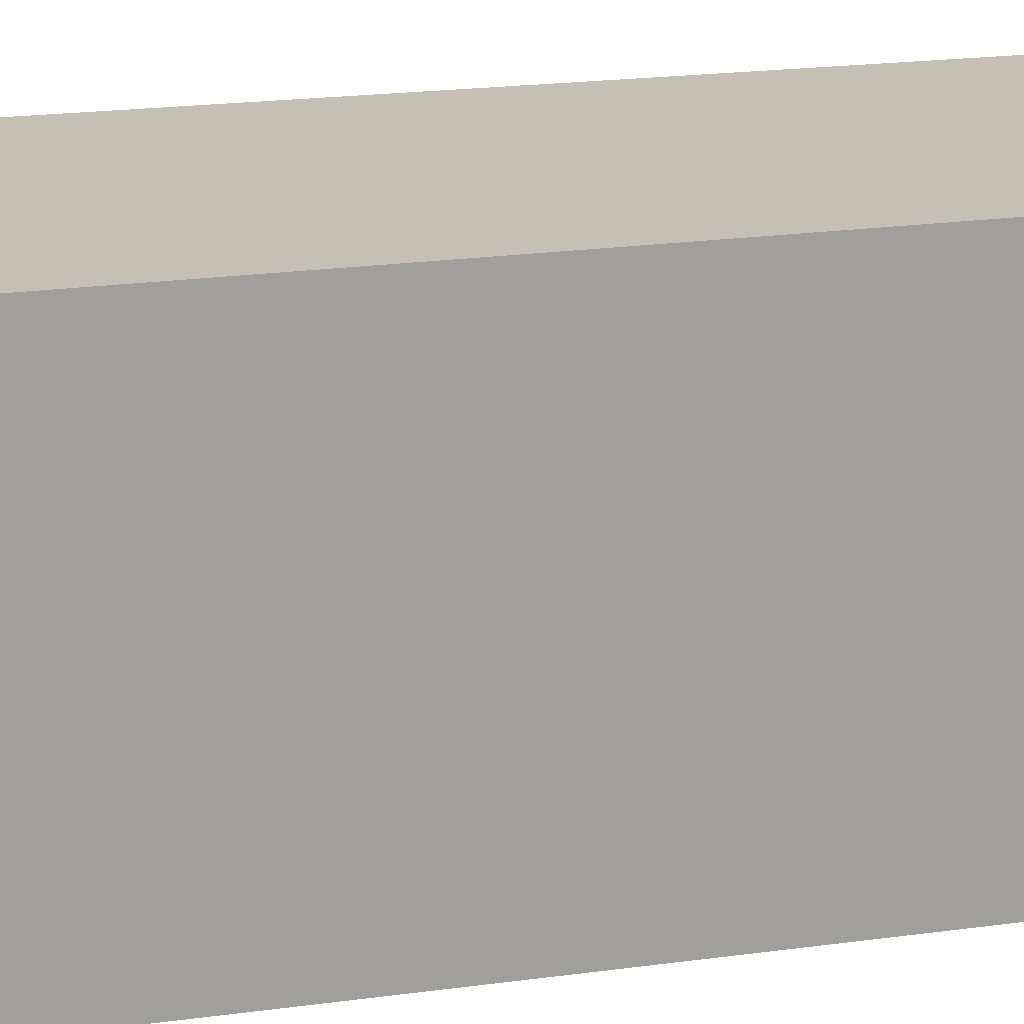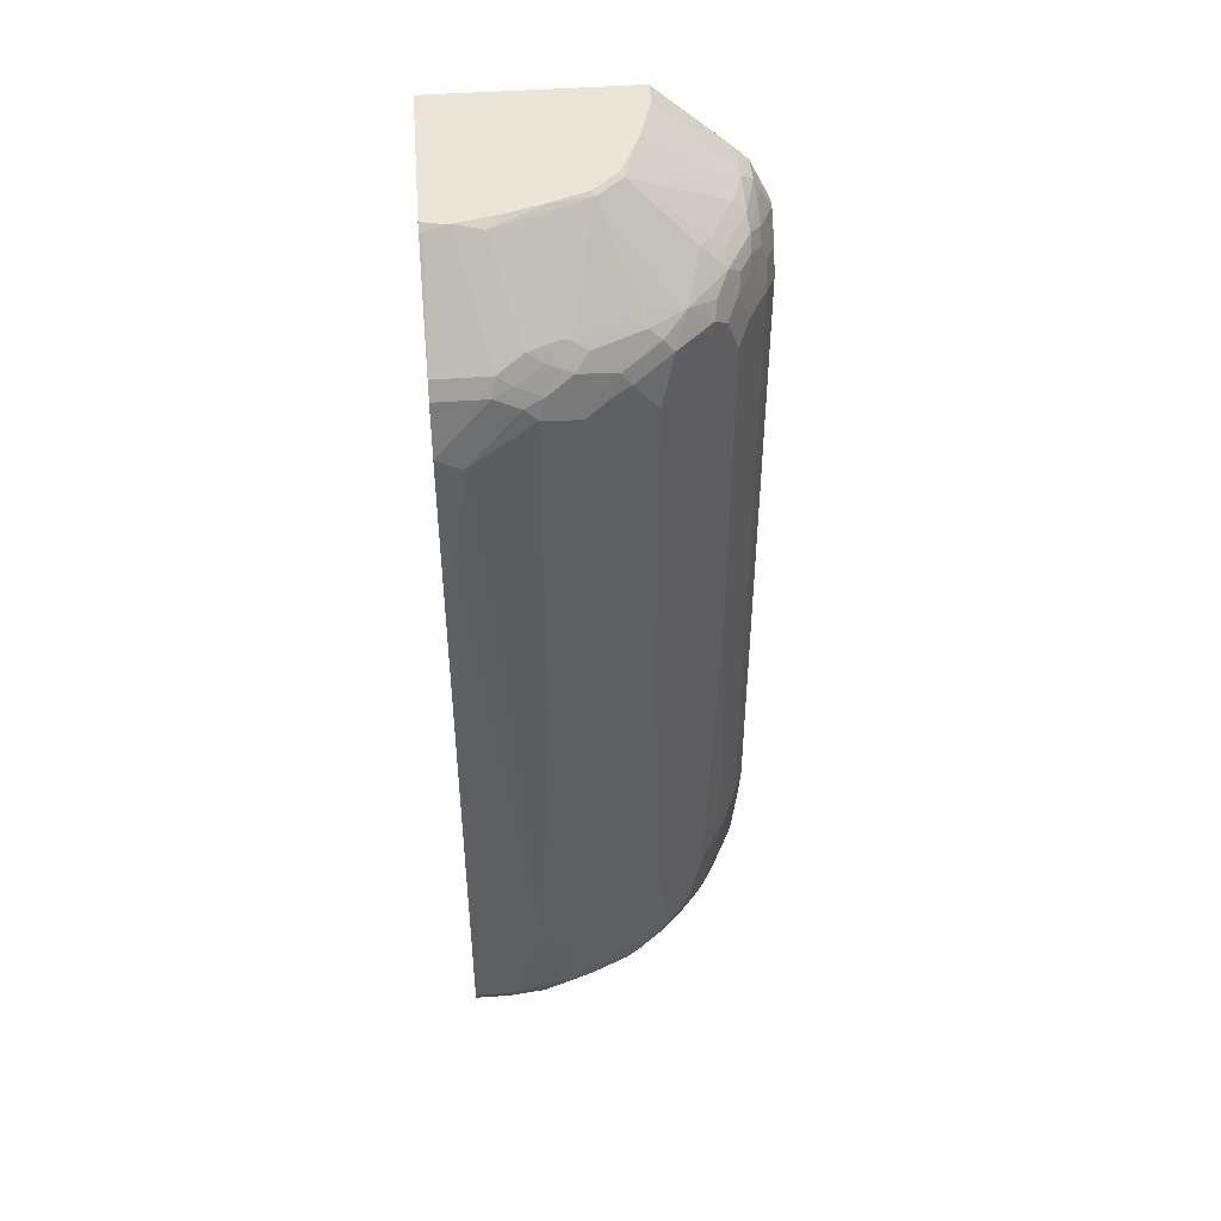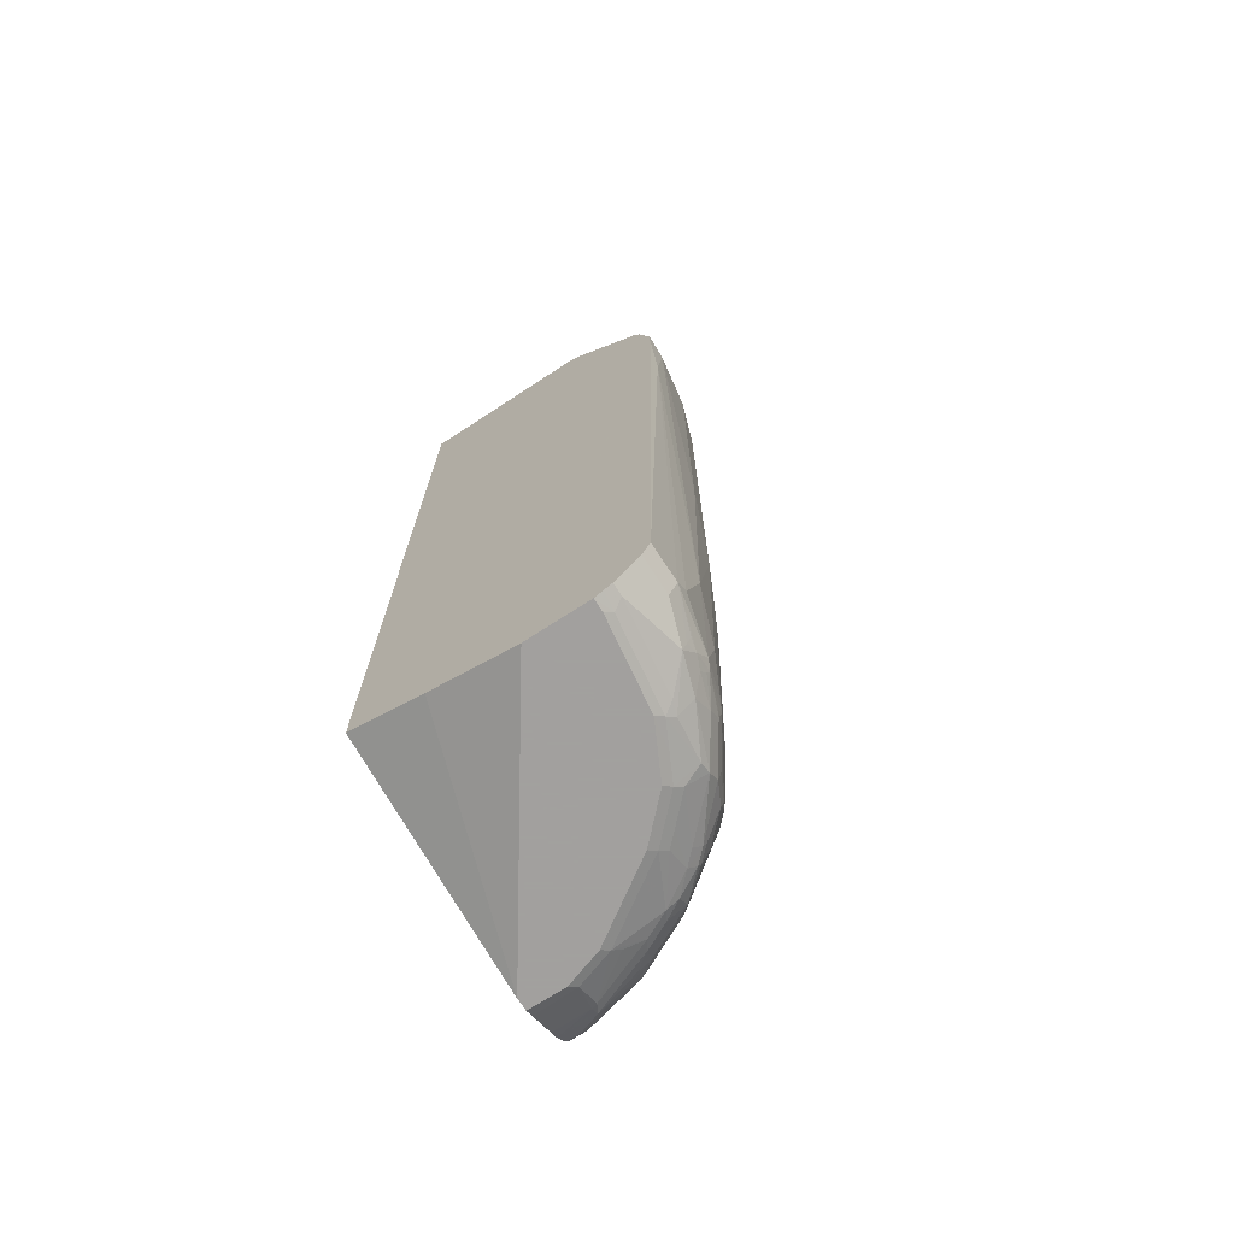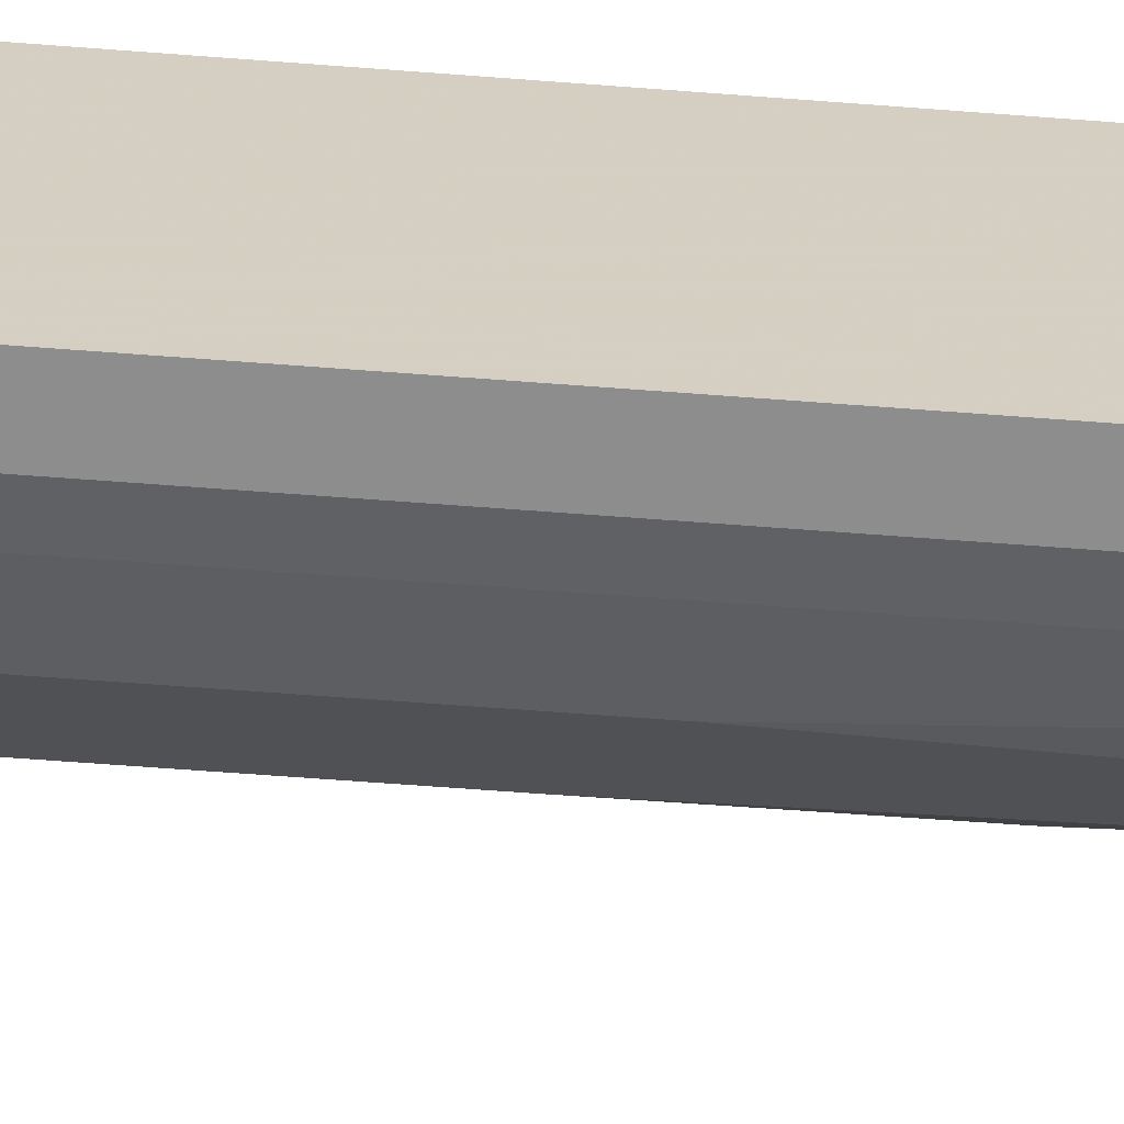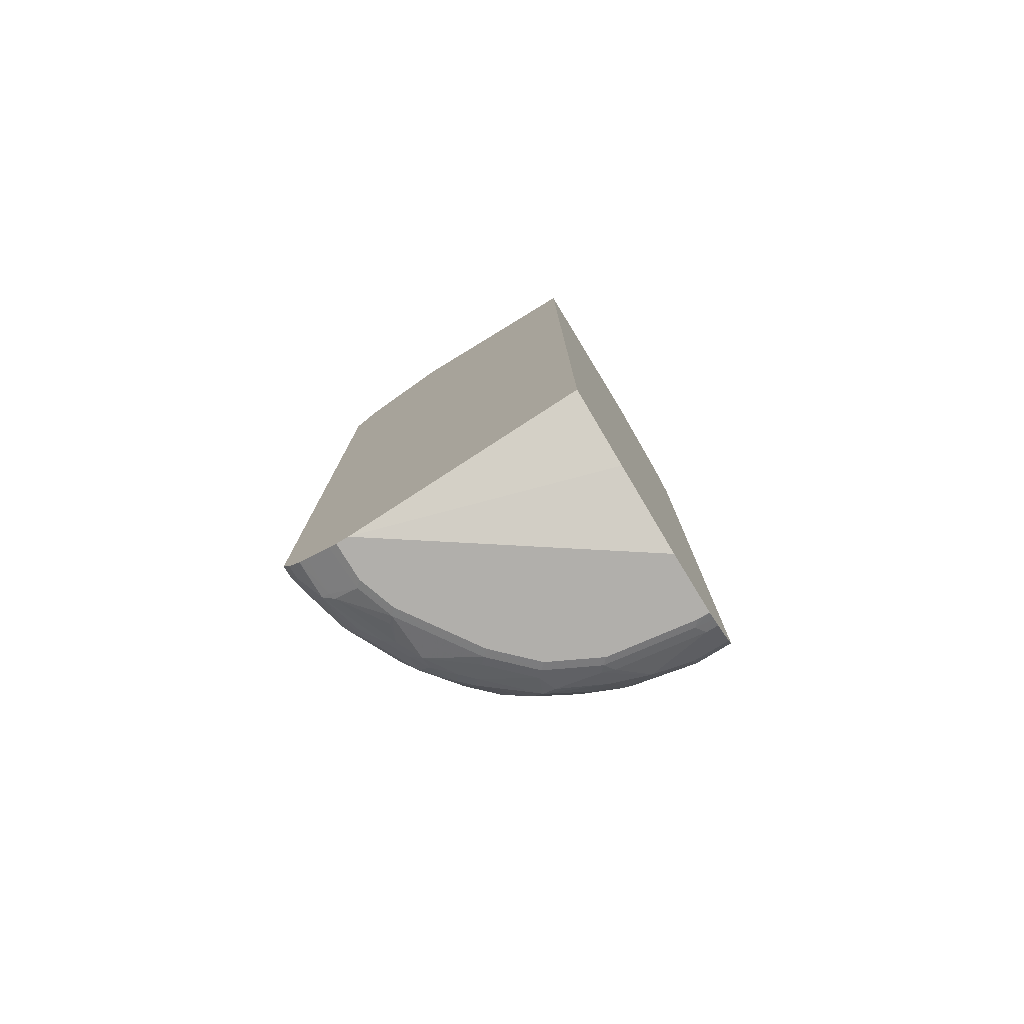
<metadata>
{"format":"obj","ext":"obj","renderer":"f3d","projection":"perspective","resolution":1024,"background":"white","views":[{"elev":18.2,"azim":-106.0,"up":"+Z"},{"elev":45.5,"azim":85.2,"up":"+Y"},{"elev":-71.9,"azim":33.1,"up":"+Y"},{"elev":-64.6,"azim":-94.4,"up":"+Z"},{"elev":-78.2,"azim":-58.6,"up":"+Y"}]}
</metadata>
<code>
v 0.2939 -0.9011 0.01883
v 0.03851 -0.9011 -0.3527
v 0.3918 -0.9011 0.01883
v 0.1568 -0.862 0.01883
v 0.03851 -0.9011 -0.3722
v 0.03851 -0.823 0.01883
v 0.3918 -0.9011 -2.753e-05
v 0.3923 -0.901 0.01883
v 0.09798 -0.9011 -0.3722
v 0.03851 -0.895 -0.3849
v 0.03851 0.6421 0.01883
v 0.3722 -0.9011 -0.1372
v 0.4017 -0.8963 -0.009842
v 0.4054 -0.8945 0.01883
v 0.1568 -0.9011 -0.3527
v 0.1078 -0.8963 -0.3821
v 0.03851 -0.8885 -0.3979
v 0.09798 -0.8752 -0.4245
v 0.3269 0.6421 0.01883
v 0.03851 0.6421 -0.296
v 0.3527 -0.9011 -0.1763
v 0.3625 -0.8963 -0.1862
v 0.382 -0.8963 -0.147
v 0.3984 -0.8882 -0.1372
v 0.418 -0.8882 -2.753e-05
v 0.418 -0.8882 0.01883
v 0.2743 -0.9011 -0.2743
v 0.1666 -0.8963 -0.3624
v 0.2253 -0.8963 -0.3233
v 0.1078 -0.8767 -0.4212
v 0.03851 -0.8752 -0.4245
v 0.03851 -0.8688 -0.4371
v 0.09798 -0.8685 -0.4375
v 0.3319 0.6421 0.005909
v 0.3338 0.6364 0.01883
v 0.03851 0.5355 -0.418
v 0.08053 0.6421 -0.296
v 0.333 -0.9011 -0.2156
v 0.3429 -0.8963 -0.2254
v 0.382 -0.8767 -0.2254
v 0.3918 -0.8889 -0.1568
v 0.4376 -0.8685 -0.09798
v 0.4571 -0.849 -0.03919
v 0.4571 -0.849 0.01883
v 0.2841 -0.8963 -0.2841
v 0.1763 -0.8889 -0.3722
v 0.2058 -0.8767 -0.3821
v 0.245 -0.8767 -0.3624
v 0.03851 -0.8685 -0.4375
v 0.1372 -0.849 -0.4375
v 0.1666 -0.8572 -0.4212
v 0.196 -0.8685 -0.3984
v 0.05879 -0.849 -0.4572
v 0.1176 -0.8449 -0.4457
v 0.3352 0.6421 -0.01535
v 0.3396 0.6334 0.01304
v 0.3392 0.6319 0.01883
v 0.1045 0.5355 -0.418
v 0.03851 0.5158 -0.4375
v 0.1568 0.6421 -0.2743
v 0.3135 -0.8889 -0.2743
v 0.3527 -0.8889 -0.2351
v 0.382 -0.867 -0.2449
v 0.418 -0.8685 -0.1568
v 0.4441 -0.8555 -0.09798
v 0.4376 -0.849 -0.1372
v 0.4457 -0.8449 -0.1176
v 0.4702 -0.8229 -0.03919
v 0.4639 -0.8354 0.01883
v 0.2939 -0.8889 -0.2939
v 0.2351 -0.8685 -0.3788
v 0.2645 -0.867 -0.3624
v 0.2939 -0.8694 -0.3331
v 0.03851 -0.849 -0.4572
v 0.1568 -0.8253 -0.4457
v 0.1666 -0.8277 -0.4408
v 0.1862 -0.8474 -0.4212
v 0.05879 -0.8229 -0.4702
v 0.07841 -0.8253 -0.4653
v 0.3352 0.6421 -0.02176
v 0.4571 0.4963 0.01883
v 0.1633 0.5355 -0.3984
v 0.1633 0.5158 -0.418
v 0.08495 0.5158 -0.4375
v 0.03851 0.5087 -0.4412
v 0.1851 0.6421 -0.2634
v 0.3135 -0.8694 -0.3135
v 0.3233 -0.8572 -0.3233
v 0.382 -0.8474 -0.2645
v 0.4017 -0.8474 -0.2254
v 0.4212 -0.8474 -0.1862
v 0.4506 -0.8424 -0.09798
v 0.4261 -0.8449 -0.1763
v 0.4408 -0.8375 -0.147
v 0.4441 -0.8294 -0.1503
v 0.4506 -0.8229 -0.1372
v 0.4702 -0.8032 -0.05882
v 0.4898 0.2155 -2.753e-05
v 0.4702 -0.8229 0.01883
v 0.2253 -0.8474 -0.4016
v 0.2645 -0.8474 -0.3821
v 0.3037 -0.8572 -0.3428
v 0.03851 -0.8229 -0.4702
v 0.09798 -0.8057 -0.4653
v 0.09798 -0.7836 -0.4702
v 0.1568 -0.8032 -0.4506
v 0.1698 -0.8097 -0.4441
v 0.209 -0.8097 -0.4245
v 0.245 -0.8277 -0.4016
v 0.07841 -0.8032 -0.4702
v 0.3396 0.6334 -0.06533
v 0.3205 0.6421 -0.08543
v 0.4571 0.4963 -0.06533
v 0.4702 0.4702 0.01883
v 0.2025 0.5355 -0.3788
v 0.245 0.6367 -0.2449
v 0.2417 0.5158 -0.3788
v 0.1862 0.4995 -0.4212
v 0.1078 0.4995 -0.4408
v 0.07841 0.4897 -0.4506
v 0.07187 0.5028 -0.4441
v 0.03851 0.4637 -0.4637
v 0.05225 0.4637 -0.4637
v 0.2125 0.6421 -0.2517
v 0.3266 -0.849 -0.3265
v 0.3625 -0.8277 -0.3037
v 0.3853 -0.8294 -0.2677
v 0.4245 -0.8097 -0.209
v 0.4212 -0.8277 -0.2057
v 0.4261 -0.8253 -0.196
v 0.431 -0.8032 -0.196
v 0.4506 -0.7445 -0.1568
v 0.4702 -0.666 -0.09798
v 0.4898 0.3721 -0.01961
v 0.4898 0.3526 0.01883
v 0.2678 -0.8294 -0.3853
v 0.3233 -0.8277 -0.3428
v 0.3069 -0.849 -0.3461
v 0.03851 0.4506 -0.4702
v 0.1176 -0.7053 -0.4702
v 0.1763 -0.6857 -0.4506
v 0.1894 -0.6922 -0.4441
v 0.2286 -0.7118 -0.4245
v 0.2482 -0.8097 -0.4049
v 0.2841 0.6367 -0.2057
v 0.3009 0.6421 -0.1442
v 0.3107 0.6421 -0.1148
v 0.3178 0.6421 -0.09372
v 0.4376 0.5158 -0.1045
v 0.4212 0.5192 -0.147
v 0.4702 0.4702 -0.05882
v 0.4604 0.48 -0.08821
v 0.4897 0.3916 0.01883
v 0.2417 0.5355 -0.3592
v 0.2394 0.6421 -0.2394
v 0.2645 0.6367 -0.2254
v 0.3396 0.4963 -0.32
v 0.2645 0.5388 -0.3428
v 0.2645 0.4995 -0.3821
v 0.2253 0.4995 -0.4016
v 0.2058 0.48 -0.4212
v 0.147 0.48 -0.4408
v 0.05879 0.4506 -0.4702
v 0.3592 -0.7967 -0.32
v 0.3657 -0.8097 -0.3069
v 0.418 -0.7967 -0.2221
v 0.418 -0.4441 -0.2416
v 0.4245 -0.4571 -0.2286
v 0.431 -0.4506 -0.2156
v 0.4506 -0.333 -0.1763
v 0.4702 -0.1567 -0.1176
v 0.4702 0.4309 -0.1176
v 0.4702 0.4506 -0.09798
v 0.4898 0.3721 0.01883
v 0.2808 -0.8164 -0.3788
v 0.3266 -0.8097 -0.3461
v 0.3396 -0.7967 -0.3396
v 0.1176 0.3721 -0.4702
v 0.1763 0.3918 -0.4506
v 0.1894 0.3853 -0.4441
v 0.2808 -0.209 -0.3984
v 0.2417 -0.6988 -0.418
v 0.2613 -0.7967 -0.3984
v 0.2286 0.3853 -0.4245
v 0.2786 0.6421 -0.2002
v 0.418 0.5158 -0.1633
v 0.3984 0.5158 -0.2025
v 0.3788 0.5158 -0.2416
v 0.382 0.4995 -0.2645
v 0.3625 0.5192 -0.2645
v 0.4408 0.4995 -0.1274
v 0.4408 0.48 -0.1666
v 0.4343 0.5127 -0.1209
v 0.4212 0.4995 -0.1862
v 0.4604 0.4604 -0.1274
v 0.382 0.48 -0.2841
v 0.3788 0.4571 -0.3004
v 0.3592 0.4571 -0.32
v 0.32 0.4571 -0.3592
v 0.3037 0.48 -0.3624
v 0.2808 0.4767 -0.3788
v 0.245 0.48 -0.4016
v 0.2221 0.4571 -0.418
v 0.1862 0.4212 -0.4408
v 0.1666 0.4604 -0.4408
v 0.09798 0.4114 -0.4702
v 0.3788 -0.6988 -0.3004
v 0.32 -0.7771 -0.3592
v 0.3004 -0.7183 -0.3788
v 0.3984 -0.1306 -0.2808
v 0.4441 -0.3395 -0.1894
v 0.431 0.4309 -0.2156
v 0.4506 0.4114 -0.1763
v 0.4408 0.4407 -0.1862
v 0.467 0.4474 -0.1143
v 0.3069 -0.7902 -0.3657
v 0.1568 0.4309 -0.4506
v 0.2025 0.3983 -0.4375
v 0.2808 0.3788 -0.3984
v 0.2417 0.3983 -0.418
v 0.4017 0.4995 -0.2254
v 0.4212 0.4604 -0.2254
v 0.4017 0.48 -0.2449
v 0.418 0.4376 -0.2416
v 0.3984 0.3788 -0.2808
v 0.3004 0.4376 -0.3788
v 0.2613 0.4571 -0.3984
v 0.1535 0.4474 -0.4474
v 0.4441 0.4049 -0.1894
f 128 165 164
f 126 164 165
f 127 165 128
f 126 137 164
f 128 130 129
f 128 168 169
f 128 166 167
f 128 169 131
f 128 167 168
f 125 137 126
f 128 164 166
f 125 138 137
f 145 185 146
f 122 123 163
f 121 163 123
f 119 163 120
f 119 162 163
f 118 162 119
f 118 161 162
f 118 202 161
f 118 160 202
f 131 169 132
f 117 158 159
f 117 154 158
f 122 163 139
f 132 169 170
f 144 183 175
f 145 150 186
f 145 156 185
f 117 159 160
f 143 219 181
f 143 184 219
f 143 183 144
f 143 182 183
f 143 181 182
f 142 184 143
f 142 180 184
f 141 180 142
f 141 179 180
f 132 170 133
f 140 179 141
f 137 177 164
f 137 176 177
f 136 175 176
f 136 144 175
f 134 171 172
f 134 153 174
f 134 151 153
f 134 173 151
f 134 172 173
f 133 171 134
f 133 170 171
f 140 178 179
f 116 158 154
f 88 125 89
f 116 156 157
f 98 174 135
f 98 134 174
f 97 133 98
f 96 133 97
f 96 132 133
f 96 131 132
f 95 131 96
f 95 128 131
f 95 130 128
f 95 129 130
f 93 95 94
f 98 135 99
f 91 95 93
f 90 129 91
f 89 125 126
f 89 129 90
f 89 128 129
f 89 127 128
f 89 165 127
f 89 126 165
f 88 138 125
f 86 124 116
f 145 186 187
f 88 102 138
f 91 129 95
f 98 133 134
f 101 144 136
f 101 136 176
f 116 155 156
f 116 124 155
f 115 116 154
f 115 154 117
f 114 153 151
f 113 152 149
f 113 151 152
f 111 150 145
f 111 149 150
f 111 113 149
f 111 148 112
f 111 147 148
f 111 146 147
f 111 145 146
f 108 143 144
f 108 144 109
f 107 143 108
f 106 143 107
f 106 142 143
f 106 141 142
f 106 140 141
f 105 140 106
f 101 138 102
f 101 137 138
f 101 176 137
f 116 157 158
f 145 187 188
f 212 225 224
f 145 189 190
f 189 221 196
f 188 221 189
f 187 221 188
f 186 221 187
f 186 194 221
f 184 220 219
f 183 209 208
f 183 208 216
f 182 209 183
f 181 209 182
f 180 220 184
f 192 214 212
f 180 218 220
f 179 204 218
f 179 205 204
f 179 217 205
f 179 206 217
f 178 206 179
f 177 216 208
f 175 177 176
f 175 216 177
f 175 183 216
f 173 215 195
f 172 215 173
f 179 218 180
f 192 212 222
f 192 222 223
f 192 223 221
f 219 227 226
f 85 123 122
f 219 220 227
f 212 213 229
f 212 214 213
f 212 224 222
f 206 228 217
f 205 228 206
f 205 217 228
f 203 218 204
f 203 220 218
f 203 227 220
f 202 226 227
f 201 226 202
f 200 226 201
f 199 226 200
f 198 226 199
f 198 219 226
f 197 225 198
f 197 224 225
f 196 221 223
f 196 224 197
f 196 222 224
f 196 223 222
f 192 221 194
f 172 195 215
f 172 192 195
f 172 214 192
f 172 213 214
f 159 202 160
f 159 201 202
f 159 200 201
f 157 200 159
f 157 199 200
f 157 198 199
f 157 197 198
f 157 196 197
f 157 189 196
f 157 190 189
f 157 159 158
f 155 185 156
f 152 192 191
f 152 195 192
f 151 195 152
f 151 173 195
f 150 192 194
f 150 193 192
f 150 194 186
f 149 193 150
f 149 192 193
f 149 191 192
f 149 152 191
f 145 157 156
f 145 190 157
f 161 202 227
f 145 188 189
f 161 227 203
f 161 204 205
f 170 172 171
f 170 213 172
f 170 229 213
f 170 211 229
f 169 229 211
f 169 212 229
f 169 225 212
f 169 210 225
f 169 211 170
f 167 210 169
f 167 207 210
f 167 169 168
f 166 207 167
f 164 210 207
f 164 225 210
f 164 198 225
f 164 219 198
f 164 181 219
f 164 209 181
f 164 208 209
f 164 177 208
f 164 207 166
f 162 206 163
f 162 205 206
f 161 205 162
f 161 203 204
f 85 121 123
f 101 109 144
f 84 163 121
f 18 32 33
f 18 31 32
f 17 31 18
f 16 30 28
f 16 18 30
f 15 29 27
f 15 28 29
f 15 16 28
f 14 25 26
f 13 25 14
f 13 24 25
f 18 33 30
f 13 23 24
f 12 22 23
f 12 21 22
f 11 37 20
f 11 60 37
f 11 86 60
f 11 124 86
f 11 155 124
f 11 185 155
f 11 146 185
f 11 147 146
f 11 148 147
f 12 23 13
f 19 35 34
f 20 37 58
f 20 58 36
f 33 51 52
f 33 50 51
f 32 49 33
f 30 47 46
f 30 52 47
f 30 33 52
f 29 48 45
f 28 48 29
f 28 47 48
f 28 46 47
f 28 30 46
f 27 39 38
f 27 45 39
f 27 29 45
f 25 44 26
f 25 43 44
f 25 42 43
f 24 42 25
f 24 41 42
f 23 41 24
f 23 40 41
f 22 40 23
f 22 39 40
f 21 39 22
f 21 38 39
f 11 112 148
f 33 49 74
f 11 80 112
f 11 34 55
f 1 35 19
f 1 57 35
f 1 81 57
f 1 114 81
f 1 153 114
f 1 174 153
f 1 135 174
f 1 99 135
f 1 69 99
f 1 44 69
f 1 26 44
f 1 19 11
f 1 14 26
f 1 3 8
f 1 7 3
f 1 12 7
f 1 21 12
f 1 38 21
f 1 27 38
f 1 15 27
f 1 9 15
f 1 5 9
f 1 2 5
f 84 121 85
f 1 8 14
f 1 11 6
f 1 6 4
f 1 4 2
f 10 18 16
f 10 17 18
f 9 16 15
f 9 10 16
f 8 13 14
f 7 13 8
f 7 12 13
f 5 10 9
f 3 7 8
f 2 10 5
f 2 17 10
f 2 31 17
f 2 32 31
f 2 49 32
f 2 74 49
f 2 103 74
f 2 139 103
f 2 122 139
f 2 85 122
f 2 59 85
f 2 36 59
f 2 20 36
f 2 11 20
f 2 6 11
f 2 4 6
f 11 55 80
f 33 74 53
f 11 19 34
f 33 54 50
f 75 107 76
f 75 106 107
f 75 105 106
f 75 104 105
f 75 79 104
f 73 88 87
f 73 102 88
f 72 101 102
f 72 102 73
f 71 101 72
f 71 100 101
f 76 107 108
f 68 99 69
f 68 97 98
f 68 96 97
f 67 68 92
f 67 96 68
f 67 95 96
f 67 94 95
f 66 94 67
f 66 93 94
f 66 91 93
f 65 92 68
f 65 67 92
f 68 98 99
f 76 109 101
f 76 101 100
f 76 100 77
f 84 120 163
f 33 53 54
f 84 119 120
f 83 119 84
f 83 118 119
f 83 160 118
f 83 117 160
f 82 116 115
f 82 86 116
f 82 117 83
f 82 115 117
f 81 151 113
f 81 114 151
f 80 113 111
f 80 111 112
f 79 105 104
f 79 110 105
f 78 110 79
f 78 105 110
f 78 140 105
f 78 178 140
f 78 206 178
f 78 163 206
f 78 139 163
f 78 103 139
f 64 91 66
f 63 91 64
f 76 108 109
f 63 89 90
f 48 72 73
f 48 71 72
f 47 71 48
f 47 52 71
f 45 48 70
f 45 70 61
f 43 69 44
f 43 68 69
f 43 65 68
f 42 67 65
f 42 64 66
f 42 65 43
f 48 73 70
f 41 64 42
f 40 64 41
f 40 63 64
f 39 62 40
f 39 61 62
f 39 45 61
f 37 60 58
f 36 84 59
f 36 58 84
f 35 57 56
f 63 90 91
f 34 56 55
f 34 35 56
f 40 62 63
f 50 54 75
f 42 66 67
f 50 75 76
f 63 88 89
f 63 87 88
f 62 87 63
f 62 73 87
f 61 73 62
f 61 70 73
f 60 86 82
f 58 60 82
f 58 83 84
f 58 82 83
f 56 57 81
f 55 113 80
f 59 84 85
f 55 56 81
f 50 77 51
f 55 81 113
f 50 76 77
f 51 77 52
f 52 77 100
f 53 78 79
f 52 100 71
f 53 74 103
f 53 103 78
f 54 79 75
f 53 79 54

</code>
